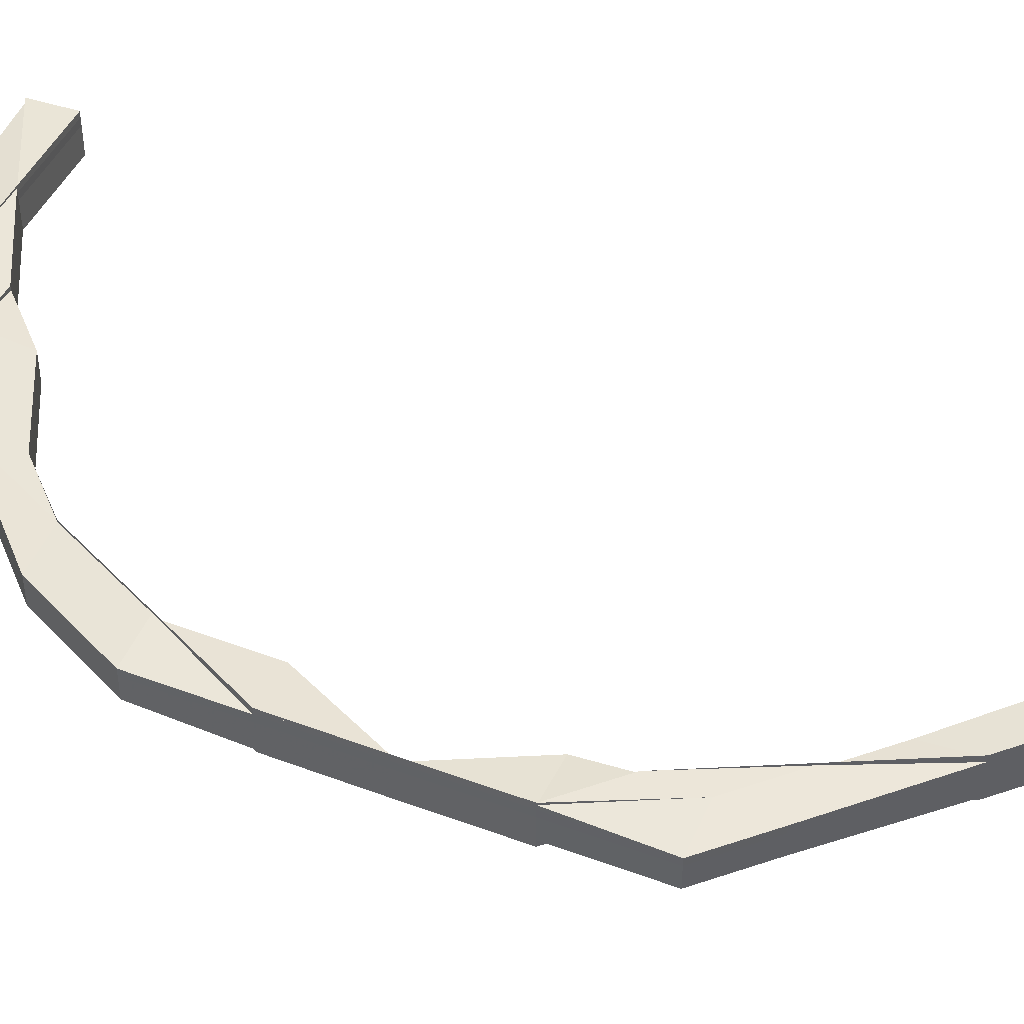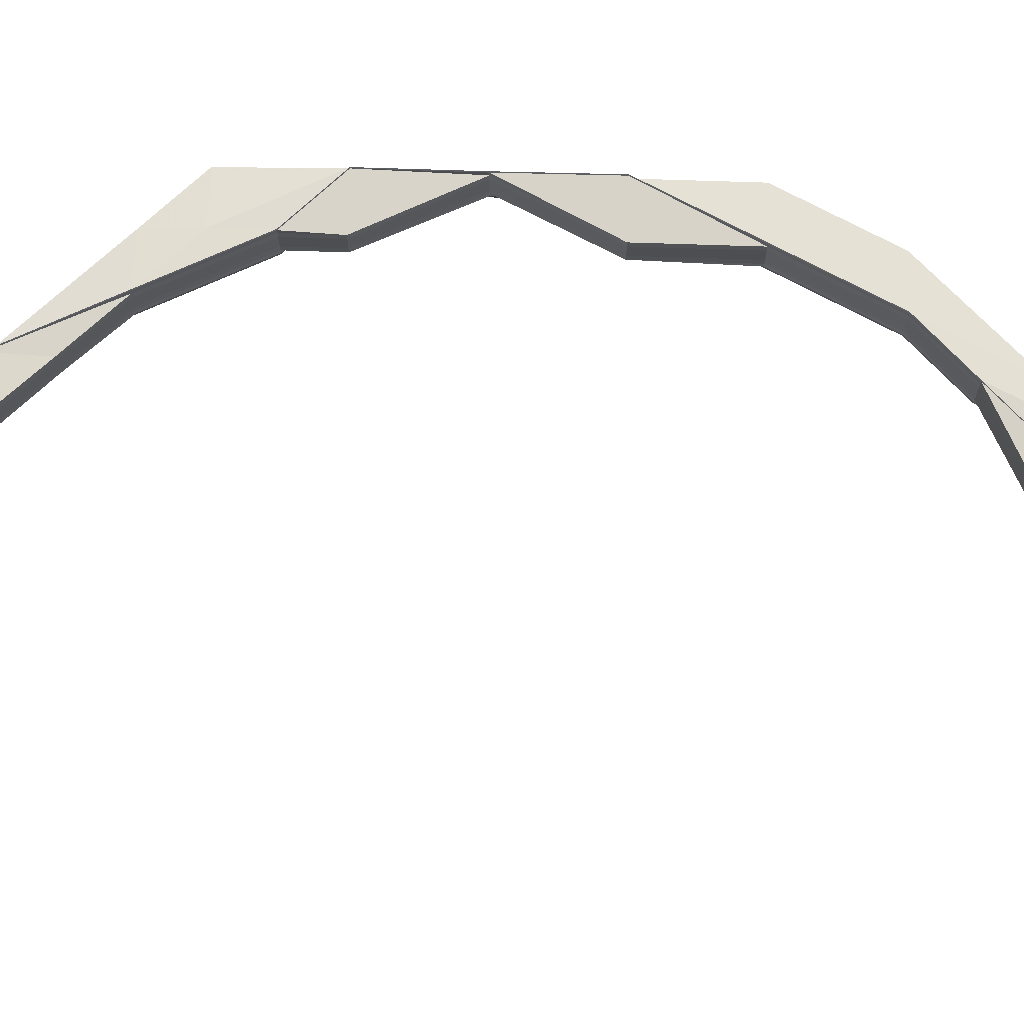
<metadata>
{"format":"obj","ext":"obj","renderer":"f3d","projection":"perspective","resolution":1024,"background":"white","views":[{"elev":45.6,"azim":-66.7,"up":"+Z"},{"elev":70.6,"azim":91.8,"up":"+Z"}]}
</metadata>
<code>
o 3809
v 2244 1878 8.559
v 2244 1878 8.559
v 2244 1878 8.557
v 2244 1878 8.555
v 2244 1878 8.555
v 2244 1878 8.556
v 2244 1878 8.557
v 2244 1878 8.559
v 2244 1878 8.561
v 2244 1878 8.562
v 2244 1878 8.563
v 2244 1878 8.563
v 2244 1878 8.563
v 2244 1878 8.563
v 2244 1878 8.561
v 2244 1878 8.561
v 2244 1878 8.561
v 2244 1878 8.562
v 2244 1878 8.562
v 2244 1878 8.563
v 2244 1878 8.563
v 2244 1878 8.563
v 2244 1878 8.563
v 2244 1878 8.562
v 2244 1878 8.563
v 2244 1878 8.563
v 2244 1878 8.562
v 2244 1878 8.563
v 2244 1878 8.563
v 2244 1878 8.562
v 2244 1878 8.563
v 2244 1878 8.561
v 2244 1878 8.561
v 2244 1878 8.562
v 2244 1878 8.559
v 2244 1878 8.561
v 2244 1878 8.559
v 2244 1878 8.559
v 2244 1878 8.561
v 2244 1878 8.561
v 2244 1878 8.561
v 2244 1878 8.562
v 2244 1878 8.563
v 2244 1878 8.563
v 2244 1878 8.563
v 2244 1878 8.563
v 2244 1878 8.563
v 2244 1878 8.563
v 2244 1878 8.563
v 2244 1878 8.563
v 2244 1878 8.563
v 2244 1878 8.563
v 2244 1878 8.563
v 2244 1878 8.563
v 2244 1878 8.563
v 2244 1878 8.563
v 2244 1878 8.563
v 2244 1878 8.563
v 2244 1878 8.563
v 2244 1878 8.563
v 2244 1878 8.563
v 2244 1879 8.562
v 2244 1879 8.563
v 2244 1878 8.563
v 2244 1879 8.563
v 2244 1879 8.562
v 2244 1879 8.562
v 2244 1879 8.563
v 2244 1879 8.563
v 2244 1879 8.563
v 2244 1879 8.563
v 2244 1879 8.563
v 2244 1879 8.562
v 2244 1878 8.562
v 2244 1878 8.563
v 2244 1878 8.563
v 2244 1879 8.563
v 2244 1879 8.562
v 2244 1879 8.561
v 2244 1879 8.562
v 2244 1878 8.562
v 2244 1878 8.562
v 2244 1879 8.562
v 2244 1878 8.561
v 2244 1878 8.561
v 2244 1878 8.559
v 2244 1878 8.561
v 2244 1879 8.561
v 2244 1879 8.561
v 2244 1879 8.562
v 2244 1879 8.559
v 2244 1878 8.559
v 2244 1879 8.559
v 2244 1879 8.557
v 2244 1878 8.557
v 2244 1878 8.556
v 2244 1879 8.556
v 2244 1879 8.556
v 2244 1879 8.557
v 2244 1879 8.556
v 2244 1879 8.555
v 2244 1879 8.556
v 2244 1879 8.556
v 2244 1879 8.556
v 2244 1879 8.556
v 2244 1879 8.555
v 2244 1879 8.555
v 2244 1879 8.555
v 2244 1879 8.557
v 2244 1879 8.556
v 2244 1879 8.556
v 2244 1879 8.556
v 2244 1879 8.555
v 2244 1879 8.556
v 2244 1879 8.555
v 2244 1879 8.559
v 2244 1879 8.557
v 2244 1879 8.556
v 2244 1879 8.556
v 2244 1879 8.556
v 2244 1879 8.555
v 2244 1879 8.561
v 2244 1879 8.562
v 2244 1879 8.559
v 2244 1879 8.557
v 2244 1879 8.562
v 2244 1879 8.563
v 2244 1879 8.563
v 2244 1879 8.563
v 2244 1879 8.563
v 2244 1879 8.563
v 2244 1879 8.563
v 2244 1879 8.562
v 2244 1879 8.562
v 2244 1879 8.563
v 2244 1879 8.563
v 2244 1879 8.562
v 2244 1879 8.562
v 2244 1879 8.563
v 2244 1879 8.563
v 2244 1879 8.563
v 2244 1879 8.563
v 2244 1879 8.563
v 2244 1879 8.563
v 2244 1879 8.563
v 2244 1879 8.563
v 2244 1879 8.562
v 2244 1879 8.563
v 2244 1879 8.562
v 2244 1879 8.563
v 2244 1879 8.562
v 2244 1879 8.562
v 2244 1879 8.561
v 2244 1879 8.562
v 2244 1879 8.563
v 2244 1879 8.562
v 2244 1879 8.562
v 2244 1879 8.561
v 2244 1879 8.562
v 2244 1879 8.561
v 2244 1879 8.559
v 2244 1879 8.559
v 2244 1879 8.557
v 2244 1879 8.559
v 2244 1879 8.557
v 2244 1879 8.556
v 2244 1879 8.555
v 2244 1879 8.556
v 2244 1879 8.556
v 2244 1879 8.556
v 2244 1879 8.555
v 2244 1879 8.555
v 2244 1879 8.555
v 2244 1879 8.555
v 2244 1879 8.555
v 2244 1879 8.556
v 2244 1879 8.555
v 2244 1879 8.556
v 2244 1879 8.555
v 2244 1879 8.555
v 2244 1879 8.555
v 2244 1879 8.555
v 2244 1879 8.555
v 2244 1879 8.555
v 2244 1879 8.555
v 2244 1879 8.555
v 2244 1879 8.556
v 2244 1879 8.556
v 2244 1879 8.556
v 2244 1879 8.557
v 2244 1879 8.556
v 2244 1879 8.557
v 2244 1879 8.556
v 2244 1879 8.556
v 2244 1879 8.555
v 2244 1879 8.555
v 2244 1879 8.556
v 2244 1879 8.556
v 2244 1879 8.556
v 2244 1879 8.555
v 2244 1879 8.556
v 2244 1879 8.555
v 2244 1879 8.555
v 2244 1879 8.555
v 2244 1879 8.555
v 2244 1879 8.555
v 2244 1879 8.556
v 2244 1879 8.556
v 2244 1879 8.555
v 2244 1879 8.555
v 2244 1879 8.555
v 2244 1879 8.555
v 2244 1879 8.555
v 2244 1879 8.555
v 2244 1879 8.555
v 2244 1879 8.555
v 2244 1879 8.555
v 2244 1879 8.555
v 2244 1879 8.556
v 2244 1879 8.557
v 2244 1879 8.557
v 2244 1879 8.556
v 2244 1879 8.555
v 2244 1879 8.555
v 2244 1879 8.555
v 2244 1879 8.556
v 2244 1879 8.557
v 2244 1879 8.557
v 2244 1879 8.556
v 2244 1879 8.556
v 2244 1879 8.559
v 2244 1879 8.559
v 2244 1879 8.559
v 2244 1879 8.561
v 2244 1879 8.561
v 2244 1879 8.562
v 2244 1879 8.562
v 2244 1879 8.562
v 2244 1879 8.562
v 2244 1879 8.562
v 2244 1879 8.563
v 2244 1879 8.561
v 2244 1879 8.559
v 2244 1879 8.562
v 2244 1879 8.563
v 2244 1879 8.561
v 2244 1879 8.562
v 2244 1879 8.563
v 2244 1879 8.562
v 2244 1879 8.562
v 2244 1879 8.563
v 2244 1879 8.563
v 2244 1879 8.563
v 2244 1879 8.563
v 2244 1879 8.563
v 2244 1879 8.562
v 2244 1879 8.563
v 2244 1879 8.563
v 2244 1879 8.563
v 2244 1879 8.563
v 2244 1878 8.557
v 2244 1878 8.556
v 2244 1878 8.559
v 2244 1878 8.556
v 2244 1878 8.555
v 2244 1878 8.555
v 2244 1878 8.555
v 2244 1878 8.555
v 2244 1878 8.556
v 2244 1878 8.557
v 2244 1878 8.557
v 2244 1878 8.559
v 2244 1878 8.556
v 2244 1878 8.555
v 2244 1879 8.555
v 2244 1878 8.556
v 2244 1879 8.555
v 2244 1879 8.555
v 2244 1879 8.555
v 2244 1879 8.555
v 2244 1879 8.556
v 2244 1878 8.556
v 2244 1879 8.555
v 2244 1878 8.555
v 2244 1879 8.555
v 2244 1879 8.555
v 2244 1879 8.555
v 2244 1879 8.555
v 2244 1879 8.555
v 2244 1879 8.555
v 2244 1878 8.555
v 2244 1878 8.555
v 2244 1878 8.555
v 2244 1878 8.555
v 2244 1878 8.555
v 2244 1878 8.555
v 2244 1878 8.555
v 2244 1878 8.555
v 2244 1878 8.555
v 2244 1878 8.555
v 2244 1878 8.555
v 2244 1879 8.555
v 2244 1878 8.555
v 2244 1879 8.556
v 2244 1879 8.556
v 2244 1879 8.557
v 2244 1878 8.556
v 2244 1878 8.555
v 2244 1878 8.556
v 2244 1878 8.555
v 2244 1878 8.555
v 2244 1878 8.555
v 2244 1878 8.555
v 2244 1878 8.557
v 2244 1878 8.559
v 2244 1878 8.559
v 2244 1878 8.557
v 2244 1879 8.557
v 2244 1879 8.559
v 2244 1879 8.557
v 2244 1879 8.556
v 2244 1879 8.559
v 2244 1879 8.559
v 2244 1879 8.561
v 2244 1879 8.562
v 2244 1879 8.562
v 2244 1879 8.562
v 2244 1879 8.561
v 2244 1879 8.562
v 2244 1879 8.561
v 2244 1879 8.562
v 2244 1879 8.563
v 2244 1879 8.563
v 2244 1879 8.563
v 2244 1879 8.563
v 2244 1879 8.563
v 2244 1879 8.563
v 2244 1879 8.563
v 2244 1879 8.563
v 2244 1879 8.563
v 2244 1879 8.563
v 2244 1879 8.563
v 2244 1878 8.555
v 2244 1878 8.555
v 2244 1878 8.555
v 2244 1878 8.555
v 2244 1878 8.555
v 2244 1878 8.555
v 2244 1878 8.555
v 2244 1878 8.556
v 2244 1878 8.557
v 2244 1878 8.557
v 2244 1878 8.559
v 2244 1878 8.557
v 2244 1878 8.559
v 2244 1878 8.557
v 2244 1878 8.555
v 2244 1878 8.556
v 2244 1878 8.556
v 2244 1878 8.557
v 2244 1878 8.555
v 2244 1878 8.555
v 2244 1878 8.555
v 2244 1878 8.556
v 2244 1878 8.555
v 2244 1878 8.555
v 2244 1878 8.559
v 2244 1878 8.561
v 2244 1878 8.561
v 2244 1878 8.559
v 2244 1878 8.559
v 2244 1878 8.557
v 2244 1878 8.559
v 2244 1878 8.559
v 2244 1879 8.563
v 2244 1879 8.563
v 2244 1878 8.563
v 2244 1879 8.563
v 2244 1879 8.563
v 2244 1879 8.563
v 2244 1879 8.563
v 2244 1879 8.562
v 2244 1879 8.563
v 2244 1879 8.563
v 2244 1879 8.555
v 2244 1879 8.555
v 2244 1879 8.555
v 2244 1879 8.555
v 2244 1879 8.555
v 2244 1879 8.555
v 2244 1879 8.555
v 2244 1879 8.555
v 2244 1879 8.555
v 2244 1879 8.555
v 2244 1879 8.555
v 2244 1879 8.555
v 2244 1879 8.555
v 2244 1879 8.556
v 2244 1879 8.556
v 2244 1879 8.555
v 2244 1879 8.555
v 2244 1879 8.556
v 2244 1879 8.555
v 2244 1879 8.555
v 2244 1879 8.555
v 2244 1879 8.556
v 2244 1879 8.563
v 2244 1879 8.563
v 2244 1879 8.563
v 2244 1879 8.555
v 2244 1879 8.555
v 2244 1879 8.555
v 2244 1879 8.555
v 2244 1879 8.555
v 2244 1879 8.555
v 2244 1879 8.555
v 2244 1879 8.559
v 2244 1879 8.557
v 2244 1879 8.556
v 2244 1879 8.556
v 2244 1879 8.557
v 2244 1879 8.557
v 2244 1879 8.556
v 2244 1879 8.559
v 2244 1879 8.559
v 2244 1879 8.562
v 2244 1879 8.562
v 2244 1879 8.561
v 2244 1879 8.562
v 2244 1879 8.562
v 2244 1879 8.561
v 2244 1879 8.562
v 2244 1879 8.562
v 2244 1879 8.561
v 2244 1879 8.559
v 2244 1879 8.563
v 2244 1879 8.562
v 2244 1879 8.563
v 2244 1879 8.563
v 2244 1879 8.563
v 2244 1879 8.563
v 2244 1879 8.563
v 2244 1879 8.563
v 2244 1879 8.563
v 2244 1879 8.563
v 2244 1879 8.563
v 2244 1879 8.563
v 2244 1879 8.563
v 2244 1879 8.563
v 2244 1879 8.563
v 2244 1879 8.563
v 2244 1879 8.563
v 2244 1879 8.563
v 2244 1879 8.563
v 2244 1879 8.563
v 2244 1879 8.562
v 2244 1879 8.562
v 2244 1879 8.563
v 2244 1879 8.562
v 2244 1879 8.562
v 2244 1879 8.561
v 2244 1879 8.562
v 2244 1879 8.561
v 2244 1879 8.563
v 2244 1879 8.563
v 2244 1879 8.563
v 2244 1879 8.563
v 2244 1879 8.563
v 2244 1879 8.563
v 2244 1879 8.563
v 2244 1879 8.562
v 2244 1879 8.563
v 2244 1879 8.563
v 2244 1879 8.563
v 2244 1879 8.563
v 2244 1879 8.563
v 2244 1879 8.562
v 2244 1879 8.563
v 2244 1879 8.563
v 2244 1879 8.563
v 2244 1879 8.563
v 2244 1879 8.563
v 2244 1879 8.561
v 2244 1879 8.562
v 2244 1879 8.562
v 2244 1879 8.561
v 2244 1879 8.559
v 2244 1879 8.561
v 2244 1879 8.563
v 2244 1879 8.562
v 2244 1879 8.562
v 2244 1879 8.562
v 2244 1879 8.563
v 2244 1879 8.559
v 2244 1879 8.559
v 2244 1879 8.563
v 2244 1879 8.562
v 2244 1879 8.562
v 2244 1879 8.562
v 2244 1879 8.561
v 2244 1879 8.557
v 2244 1879 8.557
v 2244 1879 8.556
v 2244 1879 8.556
v 2244 1879 8.555
v 2244 1879 8.557
v 2244 1879 8.556
v 2244 1879 8.555
v 2244 1879 8.555
v 2244 1879 8.555
v 2244 1879 8.555
v 2244 1879 8.555
v 2244 1879 8.555
v 2244 1879 8.555
v 2244 1879 8.555
v 2244 1879 8.555
v 2244 1879 8.555
v 2244 1879 8.556
v 2244 1879 8.555
v 2244 1879 8.556
v 2244 1879 8.555
v 2244 1879 8.555
v 2244 1879 8.555
v 2244 1879 8.555
v 2244 1879 8.555
v 2244 1879 8.556
v 2244 1879 8.556
v 2244 1879 8.555
v 2244 1879 8.555
v 2244 1879 8.556
v 2244 1879 8.555
v 2244 1879 8.555
v 2244 1879 8.555
v 2244 1879 8.555
v 2244 1879 8.556
v 2244 1879 8.556
v 2244 1879 8.555
v 2244 1879 8.555
v 2244 1879 8.555
v 2244 1879 8.555
v 2244 1879 8.556
v 2244 1879 8.556
v 2244 1879 8.557
v 2244 1879 8.555
v 2244 1879 8.557
v 2244 1879 8.555
v 2244 1879 8.559
v 2244 1879 8.557
v 2244 1879 8.561
v 2244 1879 8.562
v 2244 1879 8.562
v 2244 1879 8.561
v 2244 1879 8.559
v 2244 1879 8.557
v 2244 1879 8.557
v 2244 1879 8.557
v 2244 1879 8.556
v 2244 1879 8.557
v 2244 1879 8.556
v 2244 1879 8.557
v 2244 1879 8.556
v 2244 1879 8.557
v 2244 1879 8.559
v 2244 1879 8.561
v 2244 1879 8.561
v 2244 1879 8.559
v 2244 1879 8.561
v 2244 1879 8.561
v 2244 1879 8.557
v 2244 1879 8.555
v 2244 1879 8.555
v 2244 1879 8.556
v 2244 1879 8.555
v 2244 1879 8.556
v 2244 1879 8.555
v 2244 1879 8.555
v 2244 1879 8.555
v 2244 1879 8.555
v 2244 1879 8.555
v 2244 1879 8.555
v 2244 1879 8.555
v 2244 1879 8.555
v 2244 1879 8.555
v 2244 1879 8.555
v 2244 1879 8.559
v 2244 1879 8.561
v 2244 1879 8.561
v 2244 1879 8.563
v 2244 1879 8.563
v 2244 1879 8.563
v 2244 1879 8.563
v 2244 1879 8.563
v 2244 1879 8.562
v 2244 1879 8.563
v 2244 1879 8.563
v 2244 1879 8.563
v 2244 1879 8.563
v 2244 1879 8.563
v 2244 1879 8.563
v 2244 1879 8.562
v 2244 1879 8.562
v 2244 1879 8.563
v 2244 1879 8.562
v 2244 1879 8.563
v 2244 1879 8.563
v 2244 1879 8.563
v 2244 1879 8.562
v 2244 1879 8.563
v 2244 1879 8.562
v 2244 1879 8.563
v 2244 1879 8.561
v 2244 1879 8.561
v 2244 1879 8.559
v 2244 1879 8.561
v 2244 1879 8.562
v 2244 1879 8.559
v 2244 1879 8.557
v 2244 1879 8.556
v 2244 1879 8.563
v 2244 1879 8.563
v 2244 1879 8.563
v 2244 1879 8.563
v 2244 1879 8.563
v 2244 1879 8.563
v 2244 1879 8.563
v 2244 1879 8.563
v 2244 1879 8.563
v 2244 1879 8.563
v 2244 1879 8.563
v 2244 1879 8.563
v 2244 1879 8.563
v 2244 1879 8.555
v 2244 1879 8.555
v 2244 1879 8.555
v 2244 1879 8.555
v 2244 1879 8.555
v 2244 1879 8.556
v 2244 1879 8.562
v 2244 1879 8.563
v 2244 1879 8.563
v 2244 1879 8.562
v 2244 1879 8.562
v 2244 1879 8.563
v 2244 1879 8.563
v 2244 1879 8.563
v 2244 1879 8.563
v 2244 1879 8.563
f 1 2 3
f 4 5 1
f 5 6 1
f 6 7 1
f 7 8 1
f 8 9 1
f 9 10 1
f 10 11 1
f 11 12 1
f 12 13 14
f 15 2 1
f 16 15 1
f 15 17 2
f 18 15 16
f 19 18 16
f 20 21 19
f 22 18 19
f 22 23 18
f 18 24 15
f 25 23 26
f 27 24 25
f 27 28 29
f 30 27 31
f 32 33 30
f 33 27 34
f 35 33 36
f 37 35 32
f 35 38 39
f 40 41 27
f 41 42 27
f 42 41 15
f 42 43 25
f 43 42 18
f 44 43 45
f 43 46 47
f 48 46 49
f 50 49 51
f 52 47 53
f 54 55 53
f 44 56 57
f 57 58 59
f 60 61 59
f 62 63 60
f 64 65 61
f 66 67 65
f 68 69 65
f 70 68 71
f 72 69 73
f 74 64 23
f 75 76 23
f 77 72 76
f 56 77 76
f 74 78 58
f 79 80 78
f 81 74 57
f 57 76 81
f 76 63 82
f 76 82 24
f 63 83 82
f 81 82 84
f 84 85 81
f 85 74 24
f 86 85 84
f 82 83 87
f 82 87 17
f 83 88 87
f 85 89 74
f 89 90 74
f 89 79 90
f 91 89 85
f 92 91 85
f 93 79 89
f 91 93 89
f 94 91 92
f 95 94 92
f 96 97 95
f 98 94 95
f 99 93 91
f 94 99 91
f 98 100 94
f 100 99 94
f 101 100 98
f 100 102 99
f 103 104 101
f 104 105 106
f 101 107 100
f 107 102 100
f 108 107 101
f 102 109 99
f 99 109 93
f 110 111 109
f 112 106 113
f 114 113 115
f 109 116 93
f 93 116 79
f 109 117 116
f 118 117 109
f 118 119 117
f 120 119 121
f 116 122 79
f 79 122 123
f 117 124 116
f 116 124 122
f 117 125 124
f 122 126 123
f 123 126 127
f 126 128 127
f 128 129 130
f 131 128 132
f 131 133 134
f 135 136 131
f 136 137 133
f 127 136 138
f 139 140 137
f 141 140 142
f 141 143 144
f 143 145 146
f 147 145 148
f 149 146 150
f 151 152 146
f 153 152 154
f 126 154 155
f 144 156 157
f 122 158 126
f 158 159 126
f 124 158 122
f 158 160 159
f 124 161 158
f 162 153 158
f 163 162 124
f 153 162 164
f 162 163 165
f 164 161 165
f 166 163 117
f 163 166 120
f 165 125 120
f 167 166 168
f 165 169 170
f 167 171 172
f 171 173 174
f 167 175 176
f 171 177 178
f 179 178 176
f 180 181 179
f 181 177 182
f 183 175 184
f 185 183 186
f 187 182 184
f 187 188 182
f 189 187 186
f 190 191 188
f 192 193 191
f 190 192 194
f 194 195 196
f 197 198 195
f 199 197 200
f 201 196 202
f 203 204 196
f 205 203 206
f 206 207 208
f 209 210 207
f 211 210 212
f 210 213 214
f 215 209 216
f 209 217 218
f 219 207 220
f 219 220 125
f 207 221 220
f 207 222 221
f 223 222 207
f 223 224 222
f 225 224 223
f 224 226 222
f 222 226 227
f 222 227 221
f 226 228 227
f 229 230 228
f 221 227 231
f 227 228 232
f 227 232 231
f 221 231 233
f 220 221 233
f 220 233 161
f 233 231 234
f 231 232 235
f 231 235 234
f 233 234 160
f 234 235 236
f 234 236 237
f 235 238 239
f 240 239 241
f 242 234 240
f 243 233 242
f 240 244 242
f 245 244 237
f 242 246 243
f 244 246 160
f 247 248 241
f 249 250 248
f 251 252 248
f 253 251 254
f 255 252 256
f 255 257 258
f 259 255 260
f 259 255 240
f 2 261 3
f 3 261 262
f 2 263 261
f 17 263 2
f 17 87 263
f 261 264 262
f 262 264 265
f 264 266 265
f 265 267 268
f 264 269 266
f 261 270 264
f 263 270 261
f 270 271 38
f 87 272 263
f 263 272 270
f 87 88 272
f 273 95 270
f 274 273 269
f 274 275 276
f 277 278 275
f 279 277 280
f 280 281 282
f 279 283 284
f 283 285 98
f 286 285 287
f 285 288 289
f 283 290 291
f 292 290 293
f 294 293 295
f 296 297 295
f 298 291 299
f 300 298 301
f 298 302 303
f 304 302 298
f 304 305 275
f 306 170 305
f 307 304 298
f 307 298 308
f 309 307 300
f 310 311 309
f 310 312 313
f 309 273 314
f 314 315 316
f 314 317 309
f 317 307 269
f 317 318 307
f 318 304 307
f 272 317 270
f 272 319 317
f 319 318 317
f 88 319 272
f 318 320 304
f 320 321 304
f 320 306 321
f 322 320 318
f 319 322 318
f 323 306 320
f 322 323 320
f 306 165 112
f 164 165 306
f 323 164 306
f 324 322 319
f 88 324 319
f 138 324 88
f 325 326 88
f 326 327 324
f 324 328 322
f 328 323 322
f 329 328 324
f 329 156 328
f 328 330 323
f 330 164 323
f 156 330 328
f 330 160 164
f 156 237 330
f 331 153 330
f 332 331 156
f 333 332 156
f 334 332 335
f 332 336 337
f 338 333 339
f 333 340 129
f 341 340 342
f 343 344 345
f 345 346 347
f 348 349 346
f 350 349 267
f 351 350 264
f 350 351 352
f 352 35 353
f 352 354 355
f 356 352 37
f 357 350 358
f 359 358 356
f 358 269 352
f 358 352 360
f 361 357 362
f 363 361 362
f 362 358 364
f 362 308 358
f 365 362 359
f 366 362 365
f 367 368 369
f 370 371 368
f 372 373 374
f 375 376 377
f 375 378 379
f 378 380 381
f 382 383 384
f 385 386 387
f 388 389 387
f 390 391 389
f 392 393 394
f 393 395 107
f 395 396 107
f 107 397 398
f 399 397 400
f 396 401 402
f 166 401 397
f 403 401 397
f 404 403 405
f 405 402 406
f 407 408 409
f 410 411 412
f 410 413 414
f 413 415 416
f 243 417 418
f 418 220 243
f 419 420 418
f 418 421 189
f 417 421 125
f 421 187 119
f 246 417 161
f 421 422 187
f 422 423 187
f 422 190 423
f 424 422 421
f 417 424 421
f 425 190 422
f 424 425 422
f 426 427 246
f 246 428 417
f 428 424 417
f 427 429 428
f 430 428 246
f 428 431 424
f 431 425 424
f 432 431 428
f 432 433 431
f 431 434 425
f 433 434 431
f 434 435 425
f 425 435 190
f 435 192 190
f 436 433 437
f 438 439 436
f 440 439 433
f 441 440 442
f 443 444 441
f 444 445 439
f 442 446 447
f 446 448 449
f 450 451 448
f 445 452 453
f 452 454 453
f 455 453 439
f 439 453 456
f 439 456 433
f 433 456 434
f 453 457 456
f 453 458 457
f 454 459 457
f 459 460 461
f 462 461 463
f 459 464 465
f 466 464 467
f 468 467 469
f 470 465 469
f 471 472 470
f 473 474 462
f 473 475 476
f 462 477 478
f 478 479 480
f 477 479 458
f 479 481 482
f 483 477 484
f 485 484 472
f 486 483 484
f 486 484 485
f 487 483 486
f 488 486 485
f 489 474 487
f 488 490 491
f 492 491 493
f 494 486 488
f 494 487 486
f 495 494 488
f 496 497 487
f 496 498 499
f 457 499 500
f 501 487 494
f 502 501 494
f 502 494 495
f 503 501 502
f 504 503 502
f 505 503 504
f 504 502 506
f 506 502 495
f 507 504 506
f 508 505 509
f 510 509 507
f 511 510 512
f 513 509 511
f 514 515 512
f 515 516 517
f 512 517 518
f 519 518 520
f 521 516 522
f 513 522 523
f 524 523 525
f 526 521 513
f 527 526 513
f 521 526 507
f 528 521 529
f 529 507 530
f 528 531 532
f 533 513 534
f 535 513 533
f 536 535 533
f 532 537 538
f 539 540 538
f 532 505 541
f 541 542 532
f 543 542 541
f 542 544 509
f 542 544 487
f 545 542 487
f 546 531 487
f 547 548 487
f 549 547 487
f 550 549 487
f 551 549 552
f 549 547 553
f 547 554 555
f 556 554 557
f 558 557 559
f 560 555 561
f 553 562 560
f 553 563 562
f 564 565 553
f 564 553 566
f 566 553 560
f 567 568 566
f 566 560 569
f 560 535 536
f 569 560 536
f 536 570 571
f 569 536 572
f 572 536 573
f 192 569 572
f 574 573 575
f 575 571 576
f 577 578 576
f 579 580 578
f 581 582 575
f 582 583 584
f 585 569 192
f 585 566 569
f 435 585 192
f 586 566 585
f 587 585 435
f 587 586 585
f 434 587 435
f 457 586 587
f 456 587 434
f 456 457 587
f 588 589 590
f 589 591 592
f 593 594 595
f 596 597 594
f 598 596 599
f 599 600 601
f 602 603 600
f 602 604 603
f 605 606 604
f 492 446 602
f 607 492 602
f 607 608 594
f 609 607 610
f 611 607 609
f 235 611 609
f 232 611 235
f 611 612 607
f 612 492 607
f 232 613 611
f 613 612 611
f 228 613 232
f 612 614 492
f 614 615 492
f 614 488 615
f 495 488 614
f 616 614 612
f 616 495 614
f 613 616 612
f 506 495 616
f 228 617 613
f 617 616 613
f 617 506 616
f 618 617 228
f 507 506 617
f 618 507 617
f 619 620 621
f 620 622 623
f 620 624 430
f 625 624 626
f 624 627 628
f 629 630 631
f 632 633 634
f 635 636 637
f 638 639 640
f 641 642 639
f 643 644 645
f 646 647 645

</code>
